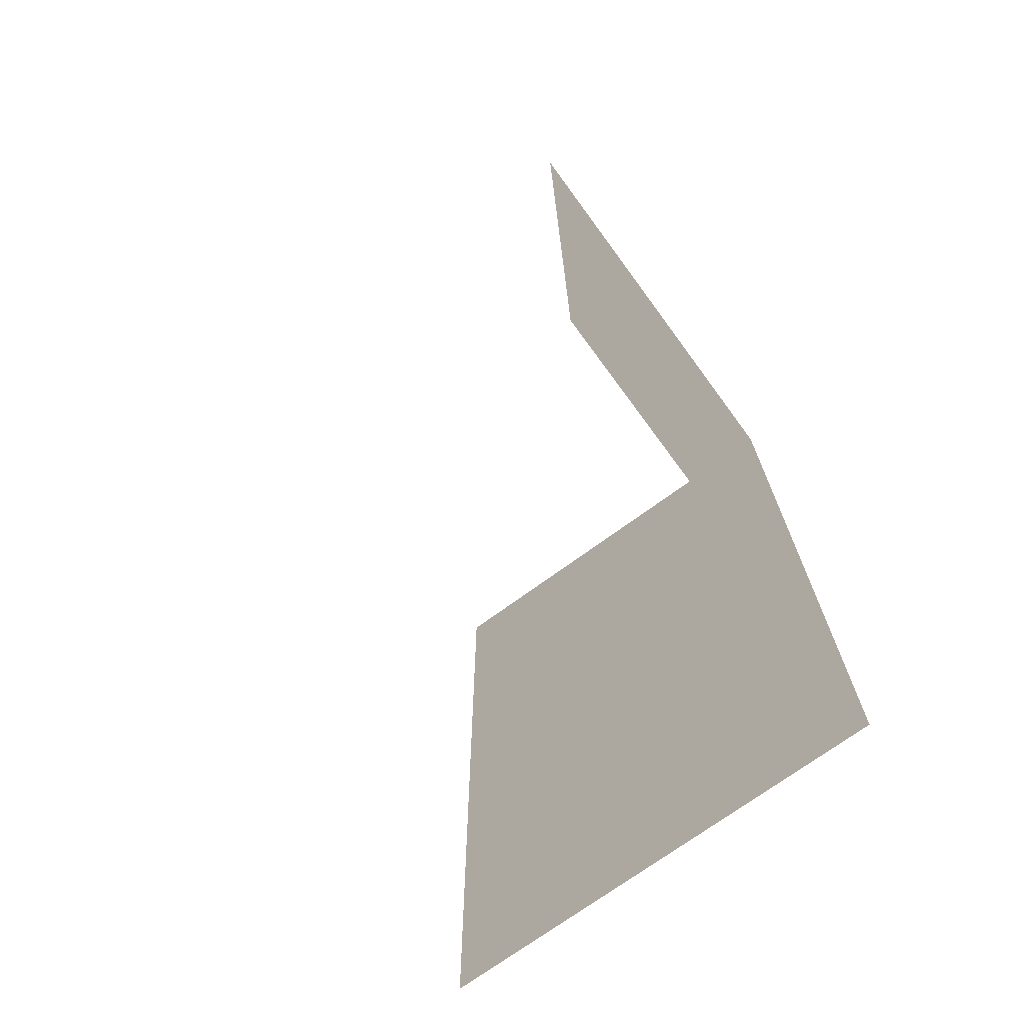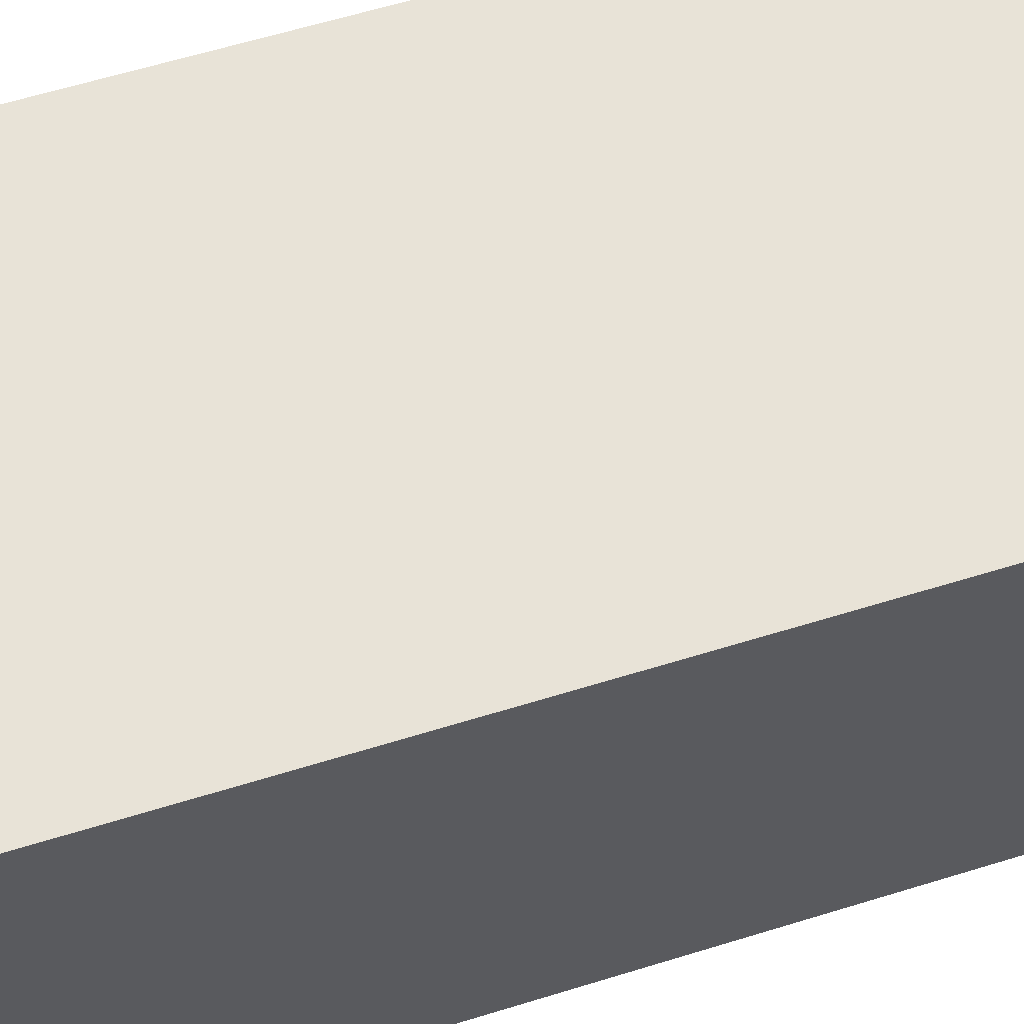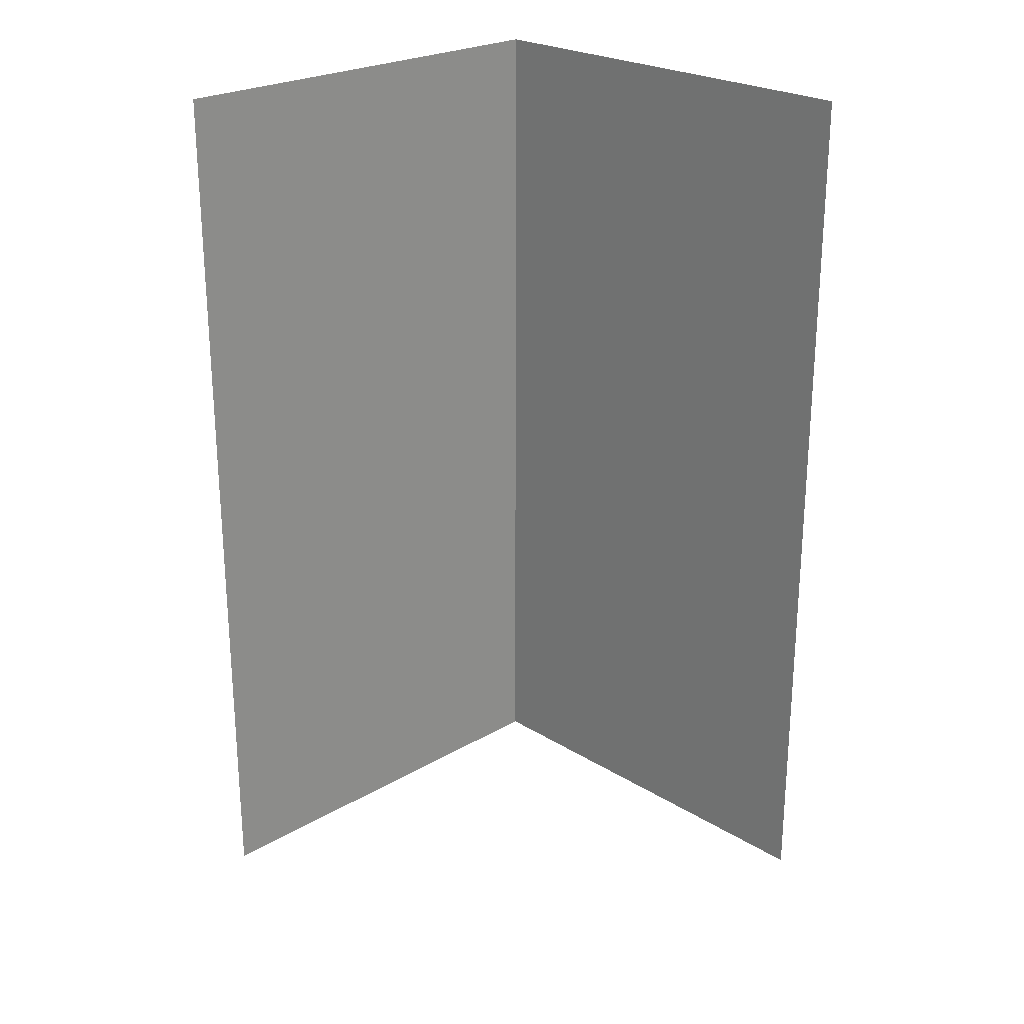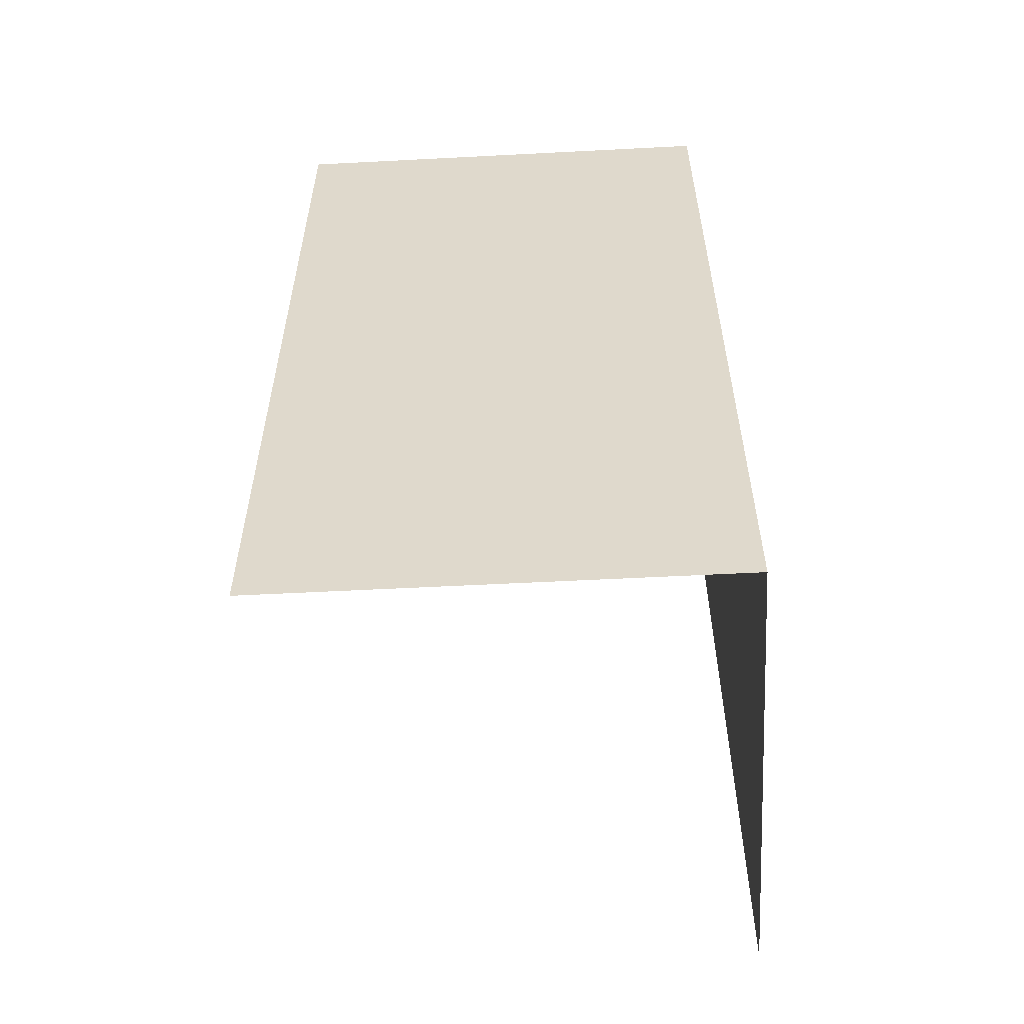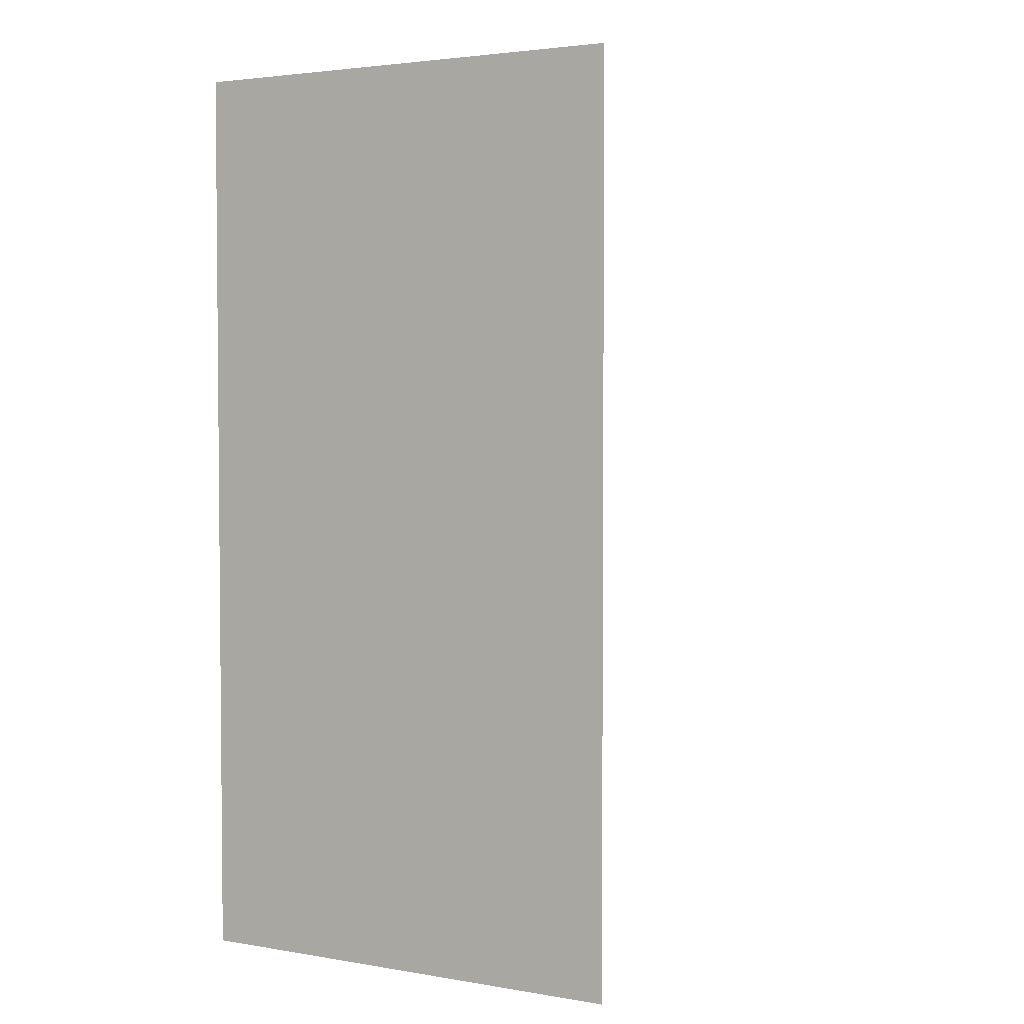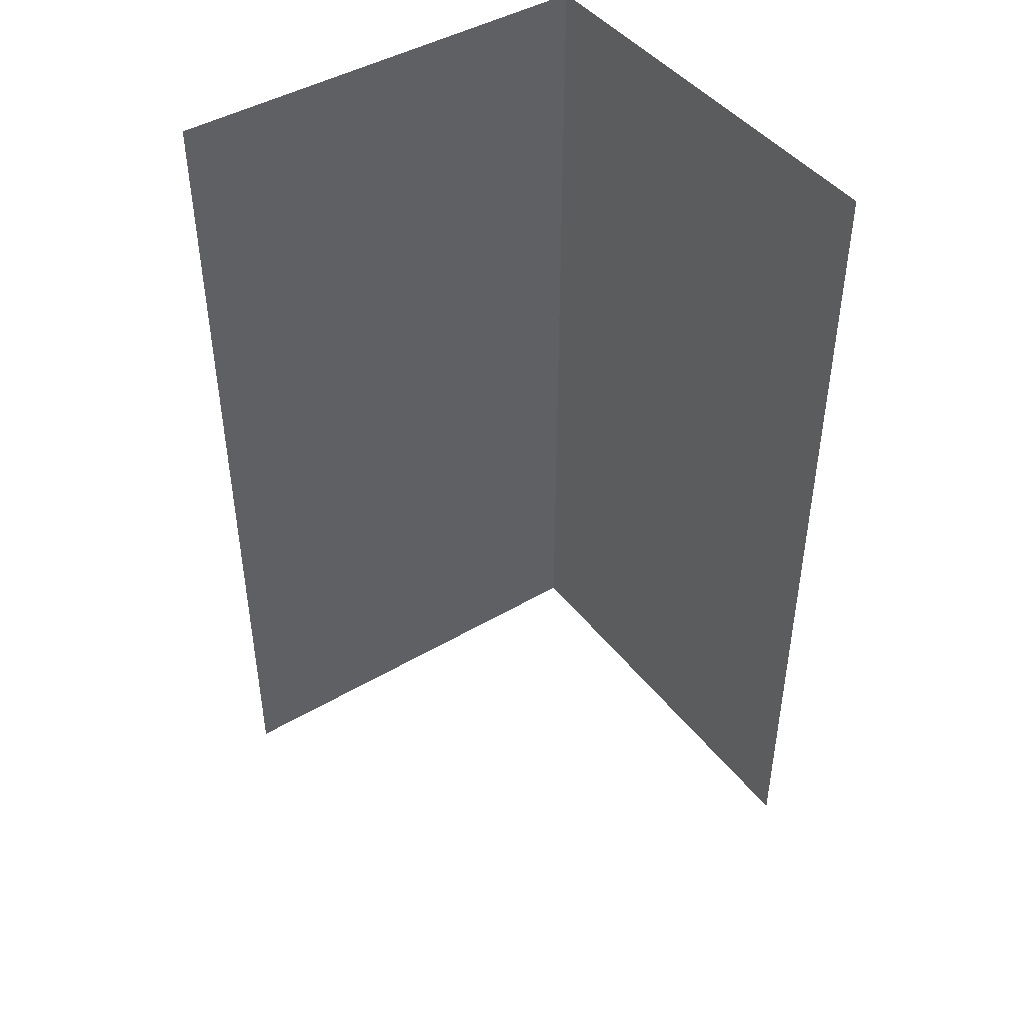
<metadata>
{"format":"obj","ext":"obj","renderer":"f3d","projection":"perspective","resolution":1024,"background":"white","views":[{"elev":-71.7,"azim":-53.7,"up":"+Y"},{"elev":61.9,"azim":72.6,"up":"+Z"},{"elev":24.3,"azim":-134.2,"up":"+Y"},{"elev":-56.6,"azim":3.1,"up":"+Y"},{"elev":3.2,"azim":119.5,"up":"+Y"},{"elev":44.3,"azim":-124.7,"up":"+Y"}]}
</metadata>
<code>
g default
v 0.5 -1 0.5
v 0.5 1 0.5
v -0.5 -1 0.5
v -0.5 1 0.5
v 0.5 -1 -0.5
v 0.5 1 -0.5
g W_C_O_2x1 Outside_Corner
f 1 2 4 3
f 2 1 5 6

</code>
